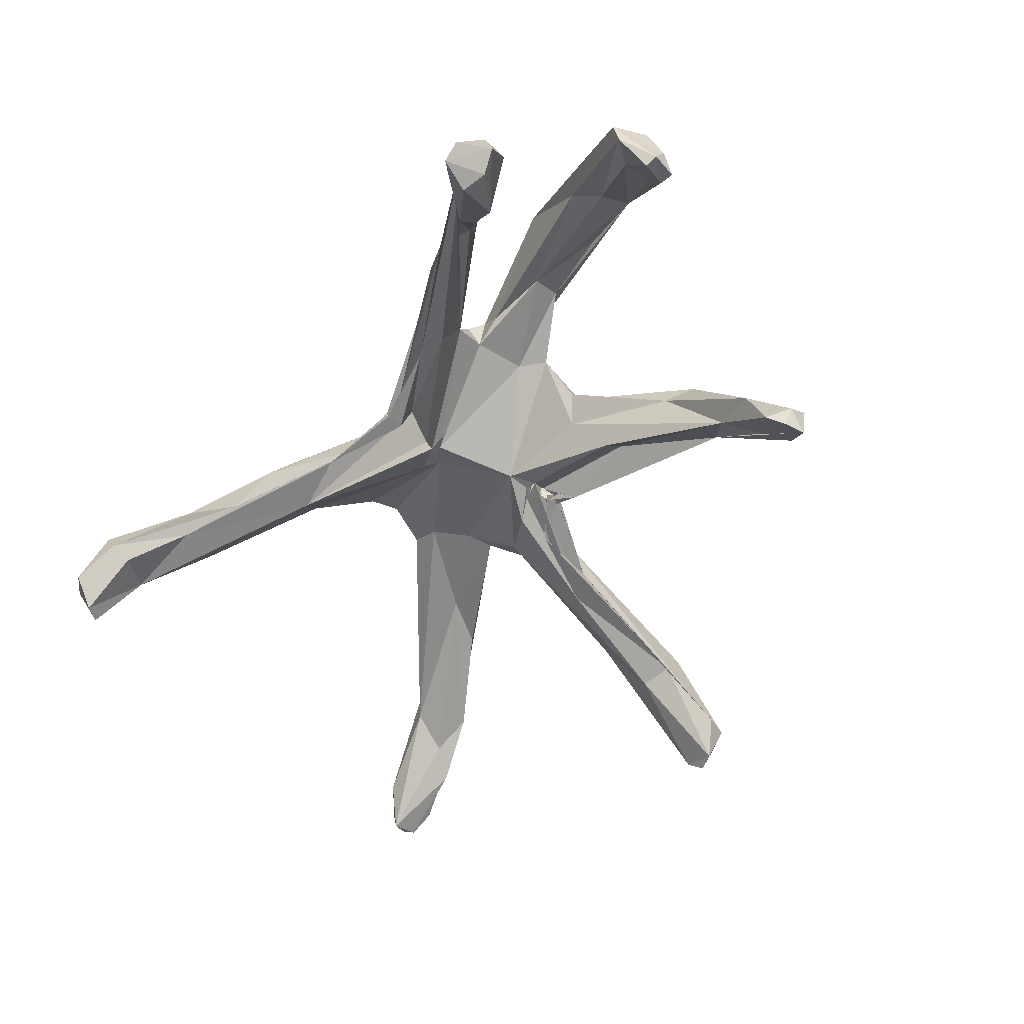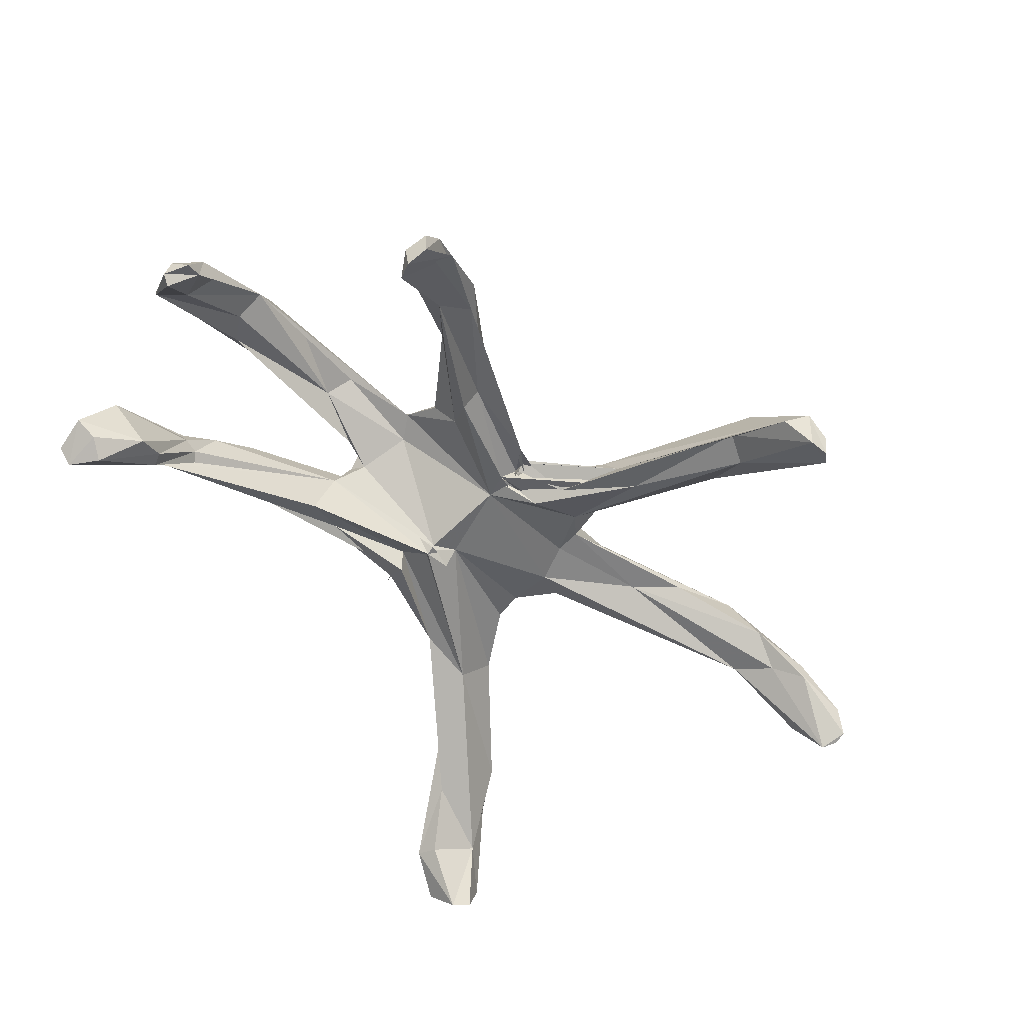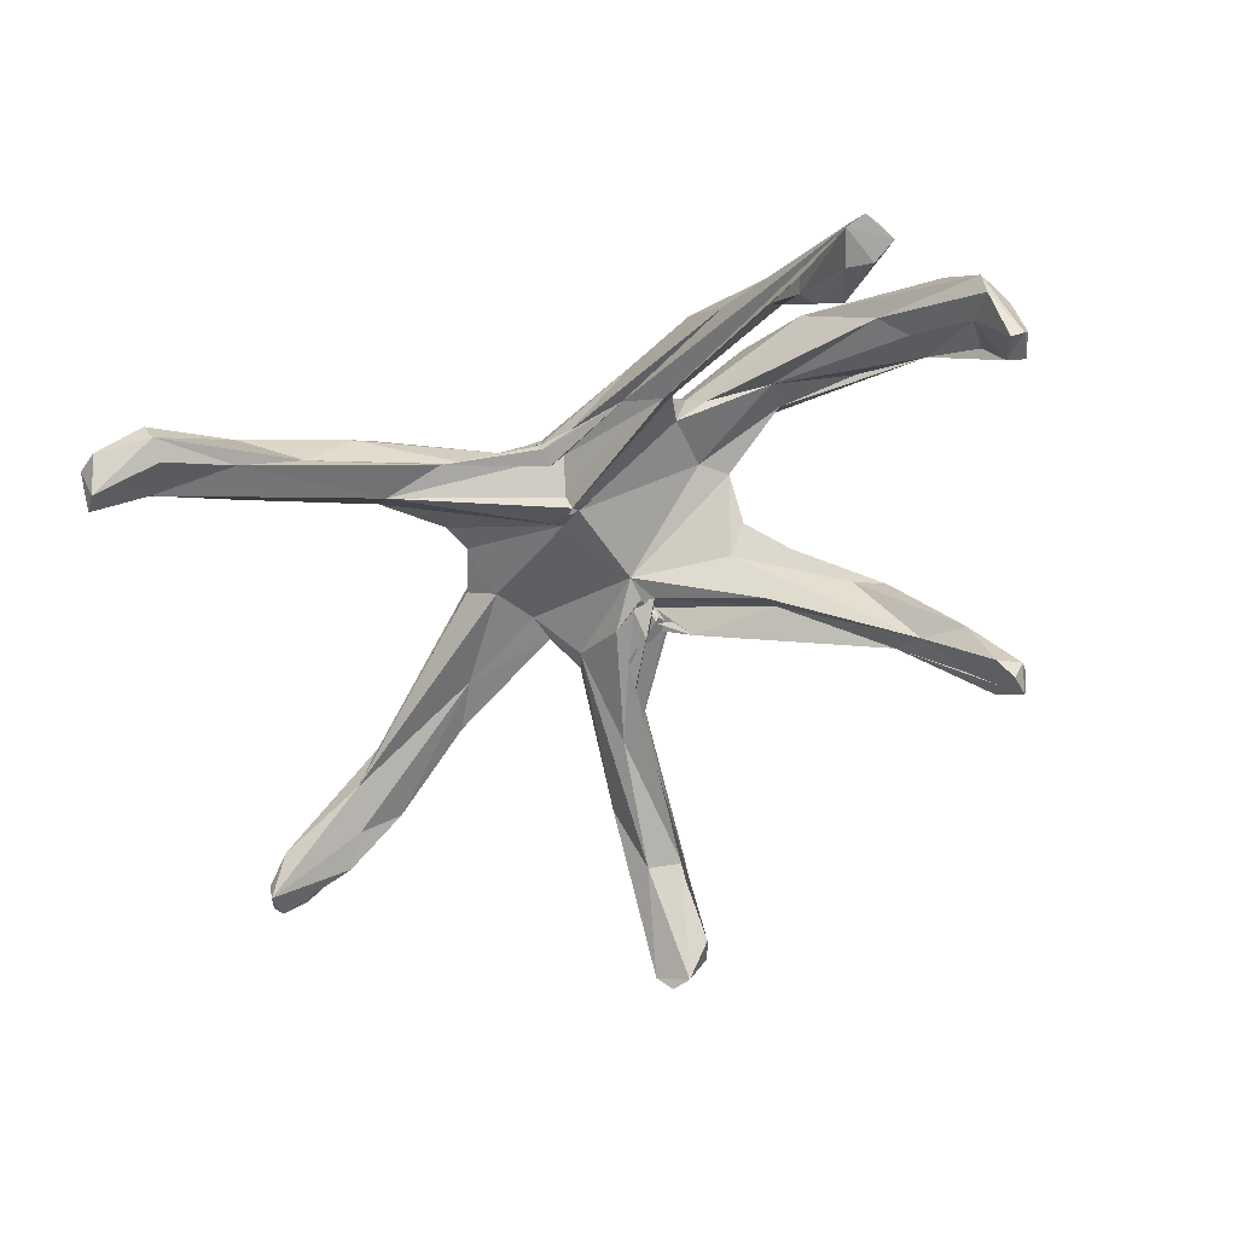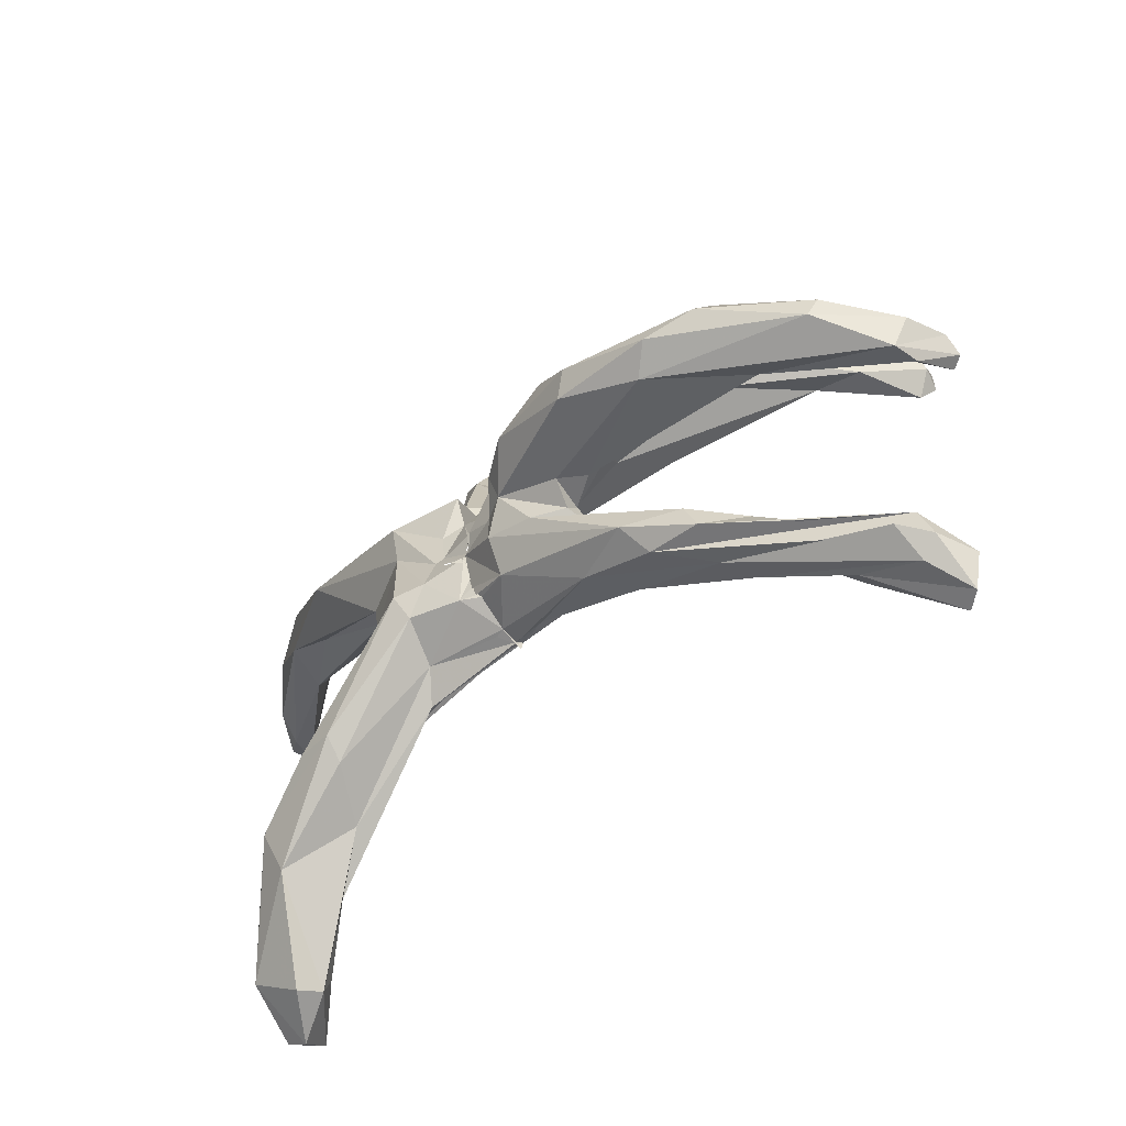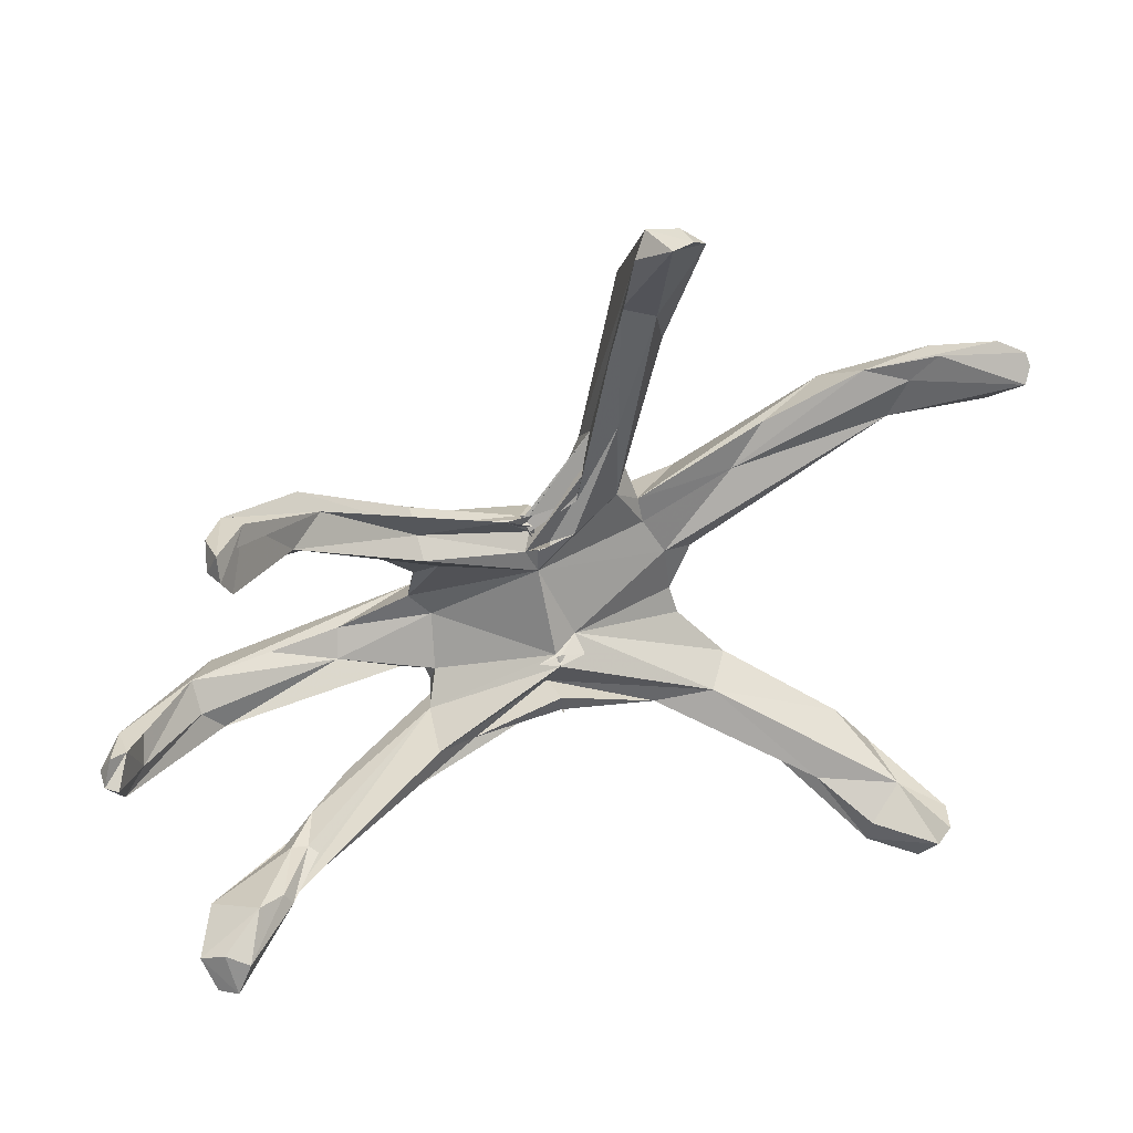
<metadata>
{"format":"obj","ext":"obj","renderer":"f3d","projection":"perspective","resolution":1024,"background":"white","views":[{"elev":-58.6,"azim":-127.4,"up":"+Y"},{"elev":-69.1,"azim":-57.6,"up":"+Y"},{"elev":-59.3,"azim":-157.4,"up":"+Y"},{"elev":-57.9,"azim":-131.0,"up":"+Z"},{"elev":23.3,"azim":-12.8,"up":"+Z"}]}
</metadata>
<code>
o Sphere
v 0.5347 10.59 -0.7313
v 0.5546 10.75 -0.462
v 0.6087 10.72 -0.7353
v 0.7327 8.425 -3.098
v 0.7158 8.224 -3.169
v 0.5752 10.73 -0.5392
v 1.221 11.13 -0.5948
v 0.7227 10.3 -1.708
v 0.5771 10.29 -2.079
v 0.4776 10.1 -2.311
v 0.6051 8.25 -2.973
v 0.6715 10.49 -1.434
v 0.542 10.28 -2.301
v 0.6178 10.67 -0.5819
v 0.6207 10.56 -1.029
v 0.6424 10.47 -1.419
v 0.6266 10.4 -1.9
v 6.998 10.46 -4.798
v 11.88 6.869 -8.887
v 0.5759 8.007 -2.389
v 0.586 10.62 -0.6963
v 0.6377 10.54 -1.106
v 0.6301 10.81 -0.549
v 2.739 11.24 -2.068
v 0.5862 10.62 -0.6979
v 0.5958 10.62 -0.7245
v 6.745 11.24 -4.263
v 4.223 9.019 -3.402
v 0.2171 9.005 -2.133
v 13.84 8.243 -7.925
v 0.5576 8.053 -1.101
v 1.825 11.04 0.2913
v 6.37 8.755 -3.065
v 3.046 11.74 -1.035
v 4.677 11.13 -0.4696
v 5.385 10.29 -0.5254
v 0.392 7.489 -0.9071
v 1.333 7.695 -0.6164
v 5.054 10.25 0.4922
v 0.4977 7.725 -0.5866
v 5.445 10.8 1.846
v 5.793 10.23 2.095
v 12.33 8.441 7.121
v 4.673 9.578 2.225
v 1.099 8.263 -0.0263
v 3.33 11.55 1.779
v 16.48 6.64 8.796
v 16.55 6.116 9.398
v 3.812 9.402 3.504
v 8.117 9.468 6.873
v 3.231 11.93 3.184
v 0.8733 7.427 4.082
v -1.24 8.058 2.887
v 3.575 9.247 4.455
v 3.101 5.264 12.36
v 2.317 10.88 4.008
v 3.49 2.381 15.59
v 0.08423 7.807 3.723
v -0.1935 6.373 4.162
v 2.243 6.867 8.066
v -0.7887 7.666 3.486
v 0.4085 10.88 0.4605
v 1.511 10.22 4.378
v 0.3986 10.7 0.451
v 3.122 8.973 8.844
v 0.3967 10.67 0.4412
v 0.01174 10.64 1.432
v 1.869 3.429 14.82
v -0.5543 8.095 4.052
v 0.2668 10.53 1.153
v 0.2101 10.18 2.835
v 1.309 9.887 3.944
v 0.4724 8.727 5.234
v 1.294 8.584 7.205
v 1.416 7.458 7.784
v 0.9377 7.388 5.318
v -0.3254 7.929 3.732
v 0.1693 10.29 1.707
v 0.1273 10.09 2.273
v -0.318 10.08 3.319
v 0.1664 9.551 3.784
v -0.5196 9.48 4.297
v -0.7043 7.692 4.722
v -0.8646 7.752 4.673
v -0.649 7.625 4.226
v -0.3189 7.888 3.683
v -0.2834 7.868 3.804
v 0.03734 9.756 2.49
v -0.01317 9.522 2.977
v -0.1297 9.264 3.28
v -0.2651 8.968 3.465
v -0.4103 8.648 3.614
v -0.5357 8.381 3.801
v -0.534 8.174 3.89
v -0.4835 8.043 3.825
v -0.4432 7.96 3.481
v 0.281 10.32 0.9834
v -0.1776 9.341 2.65
v -0.3199 8.66 3.006
v 0.5281 10.69 -0.2659
v 15.5 7.176 7.982
v 15.03 8.219 8.243
v 15.89 7.341 9.332
v 3.221 3.135 15.84
v 2.239 3.628 15.73
v 3.978 4.655 14.81
v 3.842 7.309 10.92
v 2.123 6.71 13.51
v 3.536 7.372 12.61
v 13.65 6.155 -9.385
v 12.27 7.641 -9.048
v 12.6 9.255 -6.036
v 10.49 9.925 -6.552
v 9.51 10.15 5.334
v 10.56 10.9 7.356
v 10.35 10.14 8.2
v 13.2 9.617 8.251
v 13.65 8.263 9.651
v 11.54 10.19 6.863
v 8.012 11.72 5.31
v 5.459 11.64 4.685
v 3.007 9.022 5.872
v 2.619 8.466 4.993
v 2.177 9.832 5.556
v 1.808 9.552 7.183
v 8.084 11.25 -4.049
v 7.175 10.29 -2.276
v 15.63 6.901 10.11
v 16.32 5.883 8.812
v 16.41 6.244 9.846
v 14.43 6.315 -8.886
v 13.67 7.24 9.608
v 12.85 7.804 8.591
v 11.39 8.439 8.861
v 7.05 9.537 5.185
v 1.929 5.334 12.66
v 4.035 2.991 15.34
v 8.27 8.718 -5.45
v 10.13 7.706 -6.572
v 10.72 10.61 -5.107
v 11.29 9.34 -4.723
v 13.1 7.198 -6.867
v 11.96 6.575 -8.098
v 14.78 6.569 -7.712
v 14.02 5.142 -8.436
v 14.48 5.275 -7.875
v 2.79 2.321 15.36
v 0.6925 9.178 4.565
v 2.026 11.29 -0.9385
v 0.9242 10.64 2.053
v 1.002 9.001 -2.918
v 1.007 11.04 -0.6312
v 1.084 10.52 -2.231
v 1.572 10.9 0.4809
v 0.6851 8.451 -3.039
v 0.9845 8.408 -3.029
v 1.618 10.98 1.692
v 3.428 9.79 -2.671
v 0.7368 11.15 3.023
v -0.001592 11.11 -0.9082
v -3.152 8.976 -4.33
v -0.5095 8.418 -3.195
v -5.649 8.561 -5.432
v -5.364 9.544 -4.696
v -12.38 4.332 -6.935
v -7.019 6.961 -5.986
v 0.4298 10.9 -0.7214
v -2.538 8.098 -3.641
v -12.45 2.299 -9.068
v -1.118 11.19 -1.822
v -7.133 8.523 -4.706
v -3.997 7.194 -3.619
v -2.762 10.86 -2.305
v -8.546 7.096 -5.372
v -8.551 5.519 -6.122
v -3.759 10.18 -2.21
v -0.3167 7.69 -0.846
v -4.059 10.91 -1.611
v -4.812 10.23 -1.611
v -3.67 9.69 -1.563
v -1.968 11.54 -0.7884
v -14.9 6.236 -3.574
v -1.927 11.92 0.06294
v -9.67 12.35 -2.273
v -15.12 4.726 -2.563
v -14.18 6.603 -2.65
v 0.303 7.811 -0.5807
v -14.74 5.463 -1.477
v -3.711 10.03 0.4308
v -12.28 9.086 -0.8306
v -6.931 10.86 -0.1576
v -3.379 12.72 -0.2621
v -3.761 7.982 3.115
v -0.2654 8.014 2.6
v 0.5886 7.961 3.483
v -9.127 3.595 6.03
v -4.073 12.26 0.641
v -4.532 10.04 1.186
v -7.399 6.676 4.916
v -4.539 6.197 4.109
v -11.7 0.3044 6.495
v -4.665 6.734 4.839
v -2.649 10.64 2.798
v -0.9232 10.78 2.901
v -1.47 10.43 3.974
v -4.854 9.232 4.448
v -8.42 6.796 5.49
v -11.78 0.464 7.329
v -0.1947 10.2 3.935
v -8.084 4.754 6.78
v -1.61 6.927 4.946
v 0.2363 8.213 4.704
v 0.2123 10.55 1.646
v -0.2575 9.595 4.428
v -4.707 6.864 5.118
v 0.719 9.657 3.133
v 0.2864 8.924 4.228
v -0.5081 7.619 4.417
v -15.43 7.07 -2.598
v -14.88 7.199 -3.773
v -11.99 1.712 7.382
v -12.04 1.089 6.57
v -11.31 0.7438 5.924
v -11.38 3.035 7.534
v -10.68 3.06 5.83
v -8.735 5.293 7.314
v -12.96 2.513 -7.887
v -9.458 5.727 -5.919
v -10.89 2.839 -6.418
v -10.01 3.53 -6.434
v -9.658 6.467 -6.304
v -7.426 8.278 -5.698
v -8.891 5.665 -5.887
v -11.27 11.76 -1.909
v -11.46 11.11 -1.097
v -14.93 6.638 -1.35
v -14.05 9.346 -2.328
v -13.73 9.546 -3.081
v -6.267 12.77 -1.783
v -6.909 13.12 -1.201
v -5.72 13.06 -0.426
v -8.022 6.991 6.398
v -4.482 8.883 2.565
v -4.238 9.449 3.124
v -4.005 9.031 -2.791
v -15.66 5.559 -2.121
v -15.33 5.059 -1.487
v -15.57 4.903 -2.451
v -12.19 2.031 -7.629
v -9.687 3.624 -6.874
v -11.36 1.754 -7.92
v -14.09 7.047 -1.417
v -8.721 11.69 -2.689
v -12.04 8.681 -1.972
v -11.22 9.14 -2.753
v -9.812 10.34 -0.538
v -7.037 10.5 -1.224
v -10.82 1.727 7.798
v -11.89 3.767 -8.392
v -9.837 4.198 -7.171
v -12.62 3.964 -7.958
v -11.81 1.89 -9.048
v -11.92 4.912 -7.644
v -0.7932 10.94 -0.1422
v -4.719 7.954 5.375
v -3.264 9.287 4.599
v -1.081 10.89 0.8959
v -1.057 11.15 -0.573
v 0.2984 10.89 0.5232
v 0.5111 10.7 -0.2564
v -0.8501 8.207 4.619
v 0.1853 11.04 -0.8496
v -0.8211 10.39 -2.852
v 0.656 9.059 -2.922
v -1.555 11.51 1.966
f 1 100 2
f 1 2 3
f 4 151 155
f 155 156 11
f 2 100 6
f 2 6 152
f 9 12 13
f 158 18 138
f 158 138 28
f 11 20 168
f 6 100 14
f 14 15 16
f 13 17 153
f 149 34 24
f 111 110 19
f 20 28 29
f 14 100 21
f 15 21 22
f 139 19 143
f 21 100 25
f 22 25 23
f 25 100 26
f 131 146 145
f 28 139 33
f 26 100 23
f 31 33 37
f 35 46 41
f 38 45 40
f 39 44 45
f 45 187 40
f 32 23 154
f 41 46 120
f 47 101 102
f 101 129 43
f 44 194 45
f 32 154 51
f 103 102 117
f 135 49 44
f 130 48 47
f 116 134 118
f 54 56 124 122
f 123 52 194
f 157 159 51
f 107 123 122
f 123 60 52
f 52 58 53
f 55 137 147
f 58 60 61
f 61 60 69
f 62 100 64
f 60 136 76
f 64 100 66
f 63 72 148
f 66 100 97
f 66 70 67
f 105 108 74 75 68
f 77 86 87
f 70 78 67
f 71 80 72
f 78 97 79
f 79 88 80
f 81 90 82
f 86 95 96
f 97 98 88
f 88 98 89
f 89 98 90
f 90 98 91
f 92 99 93
f 93 99 94
f 94 99 95
f 102 103 47
f 30 110 111
f 111 113 30
f 113 18 27
f 140 27 126
f 113 27 140
f 140 126 127
f 119 117 102
f 120 119 41
f 122 65 107
f 122 123 54
f 126 36 127
f 47 103 130
f 130 103 128
f 110 30 131
f 132 134 133
f 41 114 42
f 139 143 142
f 140 127 141
f 142 145 146
f 105 147 57
f 67 72 150
f 24 153 149
f 73 83 75
f 149 23 32
f 153 24 158
f 23 25 26
f 150 154 62
f 154 23 100
f 156 155 28
f 159 157 150
f 63 125 124
f 155 274 4
f 11 162 155
f 272 6 2
f 161 163 164
f 273 17 12
f 164 163 232
f 166 263 261
f 167 22 15
f 231 165 228
f 164 170 273
f 169 227 261
f 259 169 261
f 172 259 168
f 172 260 259
f 26 167 100
f 176 181 173
f 174 245 173
f 37 187 245
f 187 180 245
f 177 187 37
f 178 239 181
f 179 178 180
f 220 182 248
f 237 238 219
f 247 246 248
f 252 186 190
f 194 198 189
f 189 198 191
f 236 190 235
f 183 192 275 267
f 275 192 241
f 200 193 194
f 61 194 195
f 198 203 197
f 198 243 244
f 196 258 223
f 202 196 200
f 61 202 200
f 267 204 264
f 275 204 267
f 205 204 203
f 202 210 196
f 204 213 269
f 222 208 221
f 70 66 213
f 210 215 224
f 77 86 218
f 78 70 213
f 216 71 209
f 271 214 266
f 88 79 216
f 90 81 217
f 86 95 218
f 219 238 220
f 237 219 236
f 224 222 221
f 242 207 224
f 233 174 228
f 171 164 232
f 240 184 234
f 240 234 235
f 253 238 184
f 241 240 235
f 235 237 236
f 192 239 240
f 178 253 239
f 241 192 240
f 197 275 241
f 239 253 184
f 266 206 242
f 243 199 244
f 236 246 247
f 201 208 222
f 175 233 250
f 186 185 182
f 179 253 178
f 257 189 191
f 258 196 210
f 260 245 175
f 259 261 263
f 250 251 262
f 264 270 167
f 271 266 265
f 205 209 204
f 167 170 268
f 266 205 206
f 167 268 264
f 167 273 170
f 274 273 10
f 270 100 167
f 217 214 271
f 264 268 267
f 4 274 151
f 16 17 12 14
f 152 3 2
f 9 8 12
f 10 9 153
f 9 13 153
f 18 158 24
f 28 11 156
f 11 28 20
f 13 12 17
f 113 111 19 138 18
f 153 17 16 23
f 138 19 139
f 16 15 22
f 22 23 16
f 33 31 29 28
f 27 18 24
f 28 138 139
f 15 14 21
f 22 21 25
f 27 24 34
f 30 113 140
f 110 131 145
f 30 112 144
f 131 144 146
f 33 139 142
f 33 142 141
f 34 149 46
f 46 149 32
f 34 46 35
f 127 36 45 33 141
f 39 36 35 41
f 37 33 45
f 135 44 43 133
f 45 36 39
f 38 37 45
f 42 39 41
f 39 42 44
f 114 41 119
f 46 32 51
f 117 119 120
f 101 47 129
f 130 132 129 48
f 45 194 187
f 129 47 48
f 194 44 49
f 128 118 134 130
f 133 129 132
f 133 134 135
f 132 130 134
f 54 123 49 135 50
f 194 49 123
f 116 121 54 50 134
f 194 52 53
f 51 154 157
f 54 121 56
f 55 123 107
f 123 55 60
f 52 60 58
f 137 106 104 57
f 56 159 63
f 65 122 124
f 107 109 106
f 55 136 60
f 59 58 61
f 67 150 64 66
f 60 76 69
f 124 125 65
f 105 57 104
f 105 68 147
f 68 75 136
f 76 136 75
f 66 97 70
f 79 71 67 78
f 77 85 86
f 70 97 78
f 81 148 72 80
f 71 79 80
f 84 85 76 75
f 74 73 75
f 84 75 83
f 89 81 80 88
f 79 97 88
f 93 83 82 92
f 81 89 90
f 82 90 91
f 82 91 92
f 94 84 83 93
f 94 95 85 84
f 99 92 91 98
f 86 85 95
f 117 118 128 103
f 95 99 96
f 108 105 106 109
f 104 106 105
f 109 65 125 108
f 65 109 107
f 115 120 121 116
f 108 125 74
f 112 141 142
f 30 140 112
f 51 159 56 121
f 43 119 101
f 118 115 116
f 101 119 102
f 118 117 115
f 117 120 115
f 121 120 51
f 120 46 51
f 137 55 107 106
f 148 125 63
f 73 125 148
f 124 56 63
f 36 126 35
f 126 27 34
f 126 34 35
f 131 30 144
f 112 140 141
f 142 144 112
f 142 146 144
f 133 43 129
f 135 134 50
f 43 114 119
f 43 42 114
f 44 42 43
f 136 147 68
f 158 151 274 153
f 136 55 147
f 147 137 57
f 11 5 4 155
f 142 143 145
f 145 143 19
f 145 19 110
f 73 148 83
f 149 153 23
f 82 148 81
f 154 100 62
f 148 82 83
f 155 151 158 28
f 274 10 153
f 150 62 64
f 273 13 9 10
f 71 72 67
f 157 154 150
f 63 159 72
f 125 73 74
f 72 159 150
f 2 3 272
f 161 162 166 163
f 162 11 168
f 168 166 162
f 12 13 273
f 165 231 232 163 261
f 167 16 17 273
f 163 166 261
f 15 16 167
f 227 169 262 249
f 261 227 165
f 168 259 166
f 20 29 168
f 22 167 25
f 29 172 168
f 229 249 251 230
f 29 31 172
f 176 245 180 178
f 262 251 249
f 173 181 170
f 172 245 260
f 31 37 172
f 172 37 245
f 175 245 233
f 176 178 181
f 183 268 181 192
f 177 40 187
f 179 255 253
f 255 179 257 254
f 181 239 192
f 185 248 182
f 257 179 180 189
f 246 219 220 248
f 187 189 180
f 239 184 240
f 248 185 188 247
f 186 252 188 185
f 236 247 188 190
f 257 190 254
f 187 194 189
f 188 252 190
f 190 256 191
f 194 193 198
f 197 241 235 190 191 198
f 198 193 243
f 183 267 268
f 275 197 203 204
f 193 199 243
f 193 196 199
f 200 196 193
f 61 200 194
f 225 199 196
f 223 201 222 225
f 198 244 203
f 199 207 244
f 264 269 270
f 61 69 202
f 211 202 69 212
f 207 206 244
f 64 269 213 66
f 208 258 210 224
f 208 224 221
f 215 265 226 224
f 210 202 211
f 215 210 211 218
f 213 71 79 78
f 209 214 81 216
f 216 79 71
f 271 265 215 84
f 216 81 89 88
f 215 218 84
f 217 271 92 91
f 91 90 217
f 271 84 94 93
f 93 92 271
f 94 84 218 95
f 242 226 265 266
f 222 224 225
f 224 207 225
f 226 242 224
f 196 223 225
f 199 225 207
f 242 206 207
f 234 184 238 237
f 230 228 229
f 228 174 231
f 165 229 228
f 228 230 233
f 231 174 232
f 174 171 232
f 233 245 174
f 171 173 164
f 174 173 171
f 237 235 234
f 227 249 229 165
f 206 203 244
f 245 176 173
f 173 170 164
f 236 219 246
f 257 191 256 190
f 250 262 260
f 260 175 250
f 250 230 251
f 253 220 238
f 182 255 254 186
f 255 220 253
f 255 182 220
f 254 190 186
f 169 259 260 262
f 208 201 258
f 258 201 223
f 259 263 166
f 250 233 230
f 270 269 62 100
f 209 213 204
f 161 164 273
f 205 266 214
f 209 205 214
f 204 269 264
f 217 81 214
f 155 162 161 274
f 161 273 274
f 167 26 25
f 64 62 269
f 209 71 213
f 170 181 268
f 206 205 203
l 152 7
l 272 160

</code>
